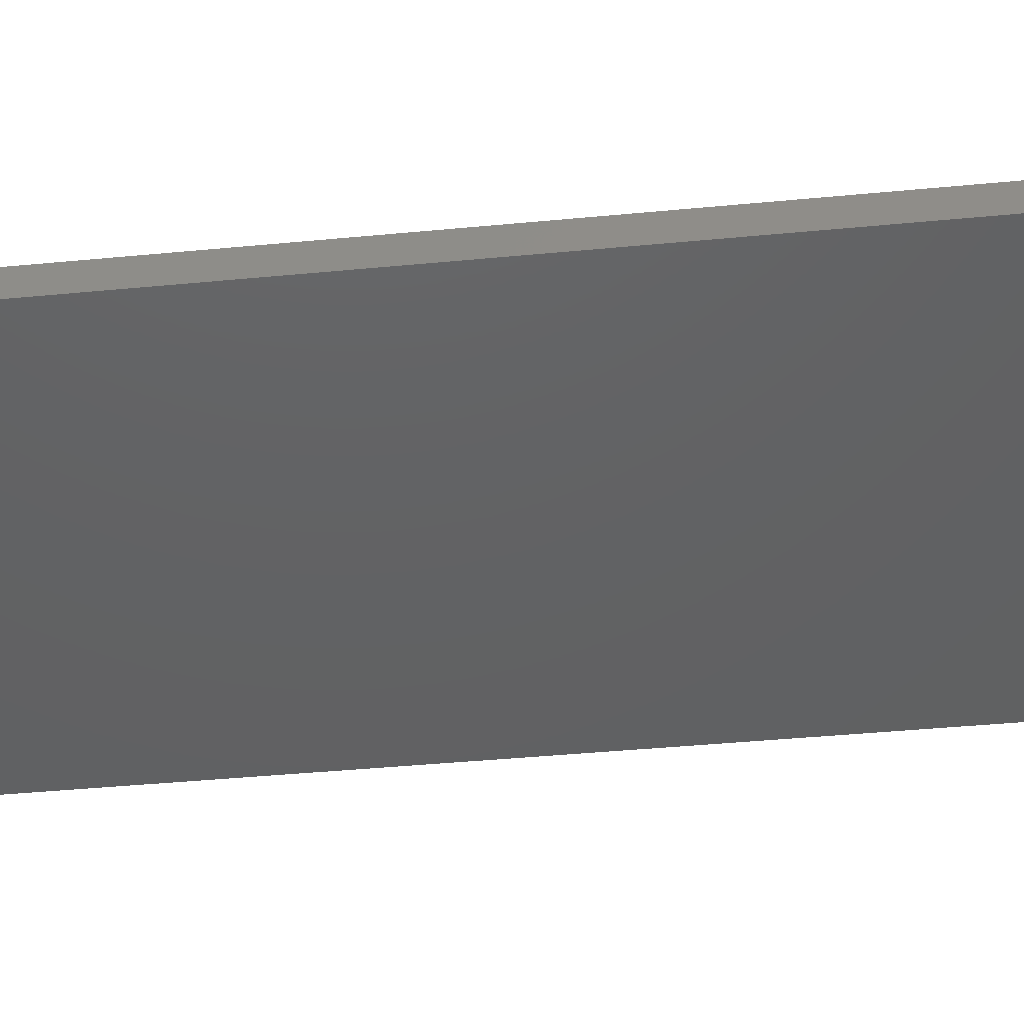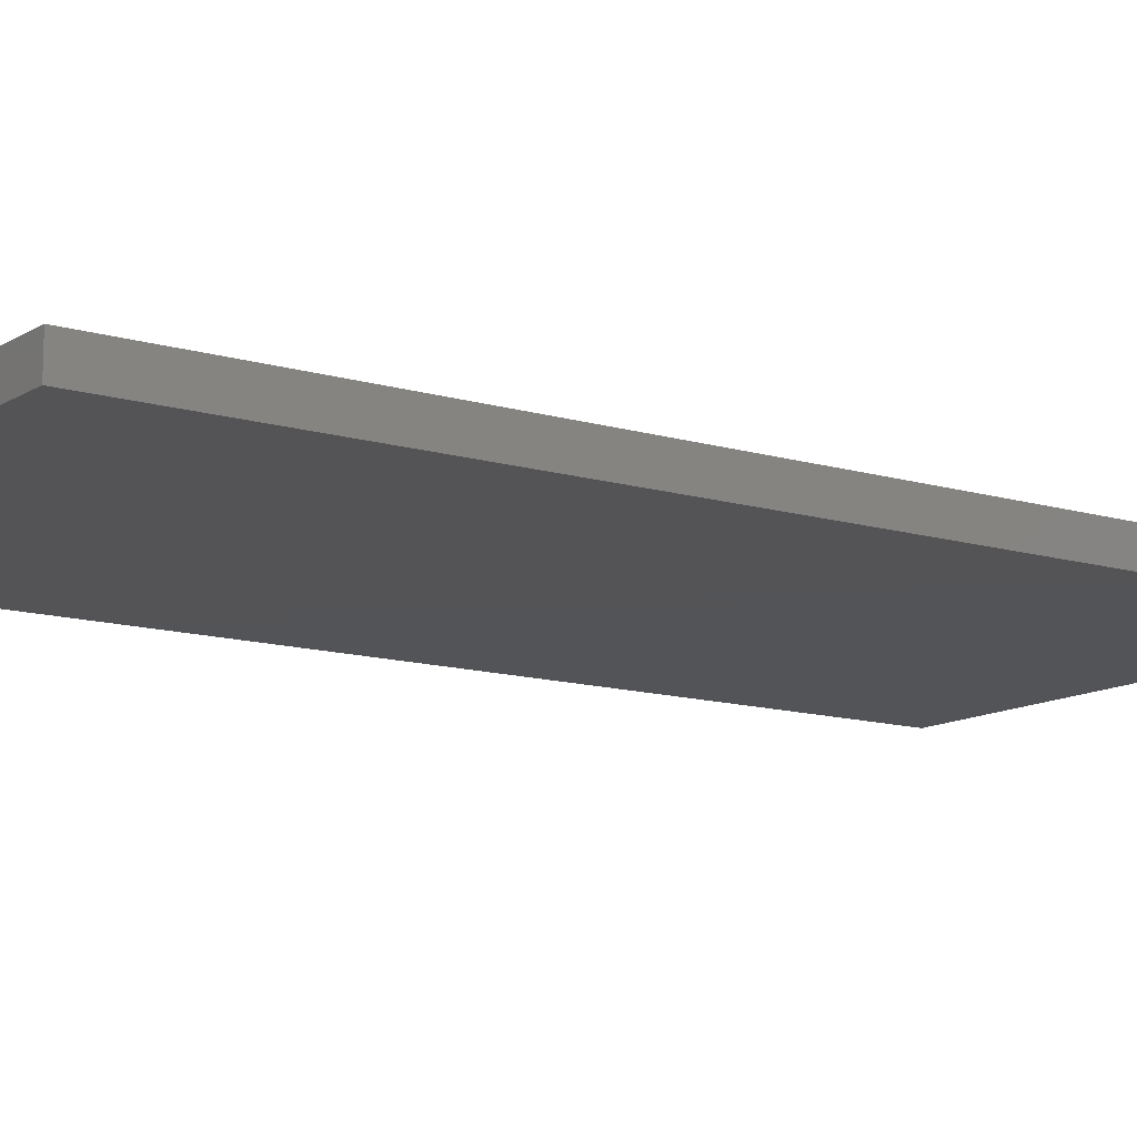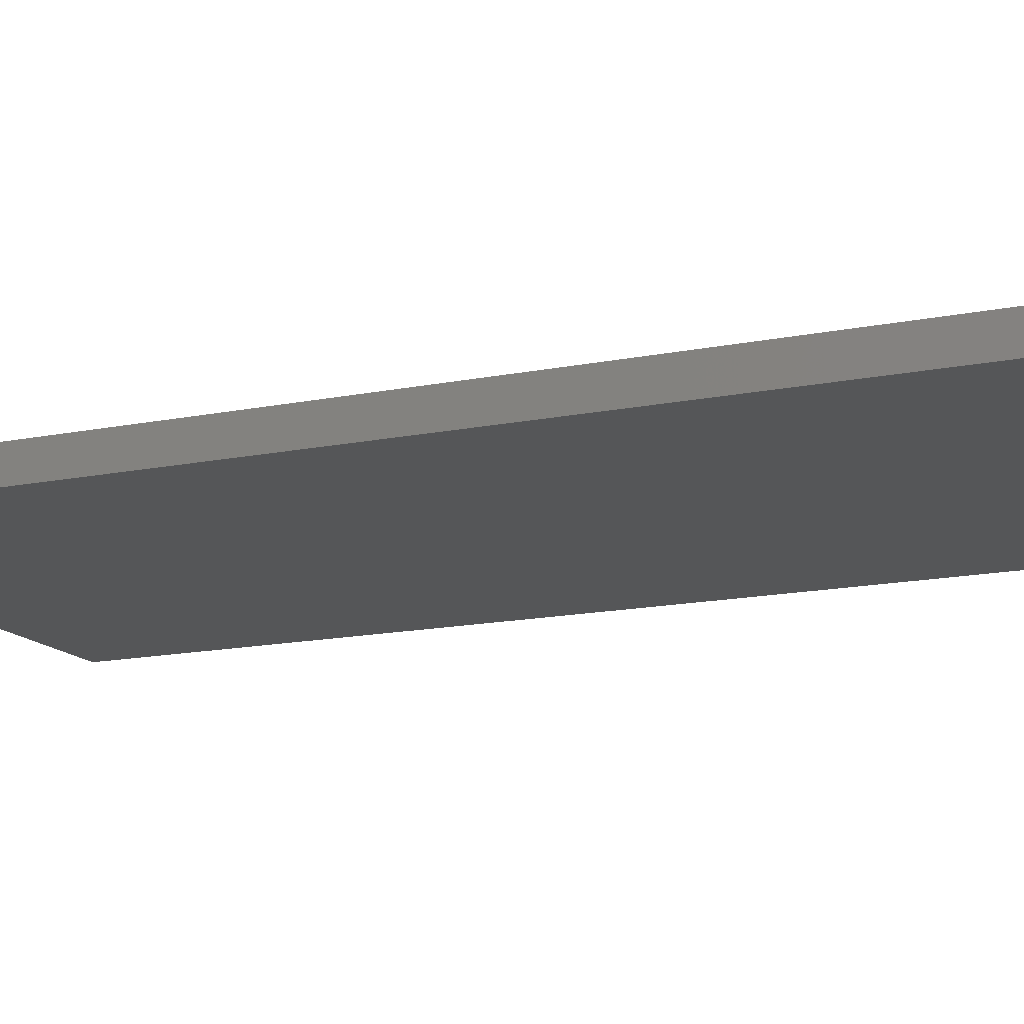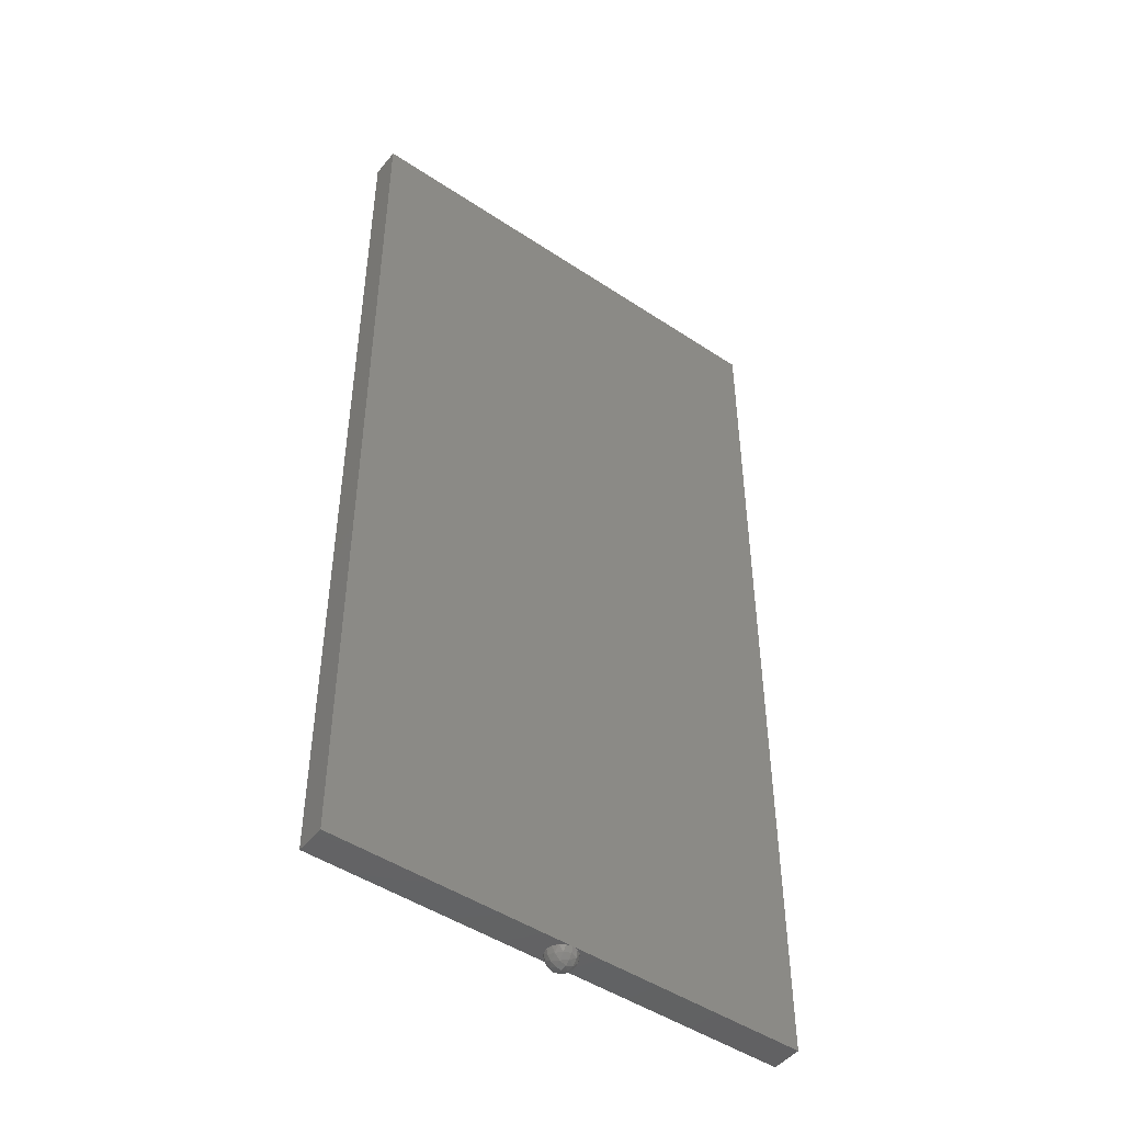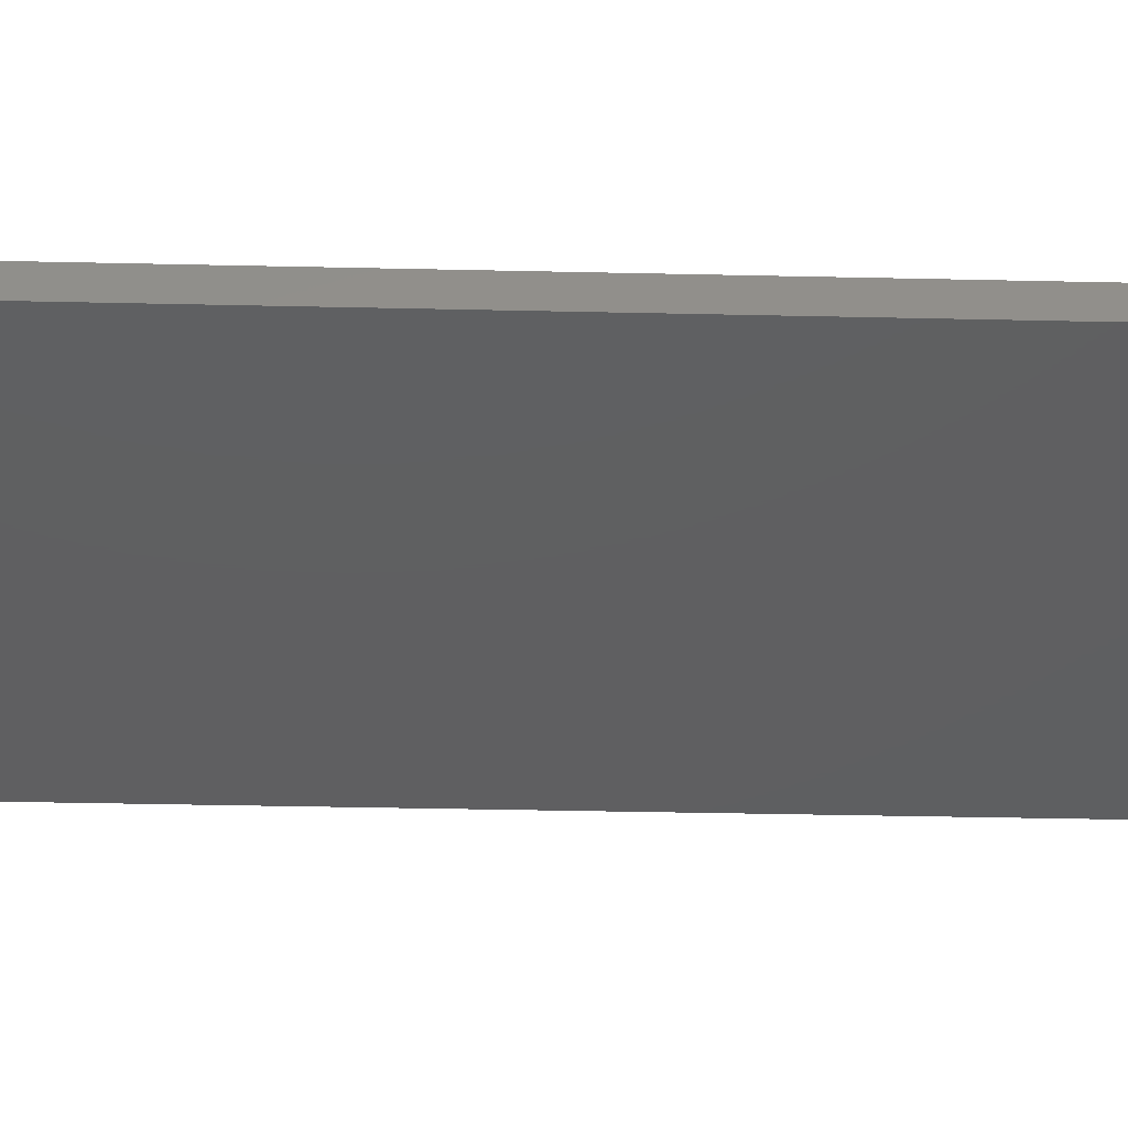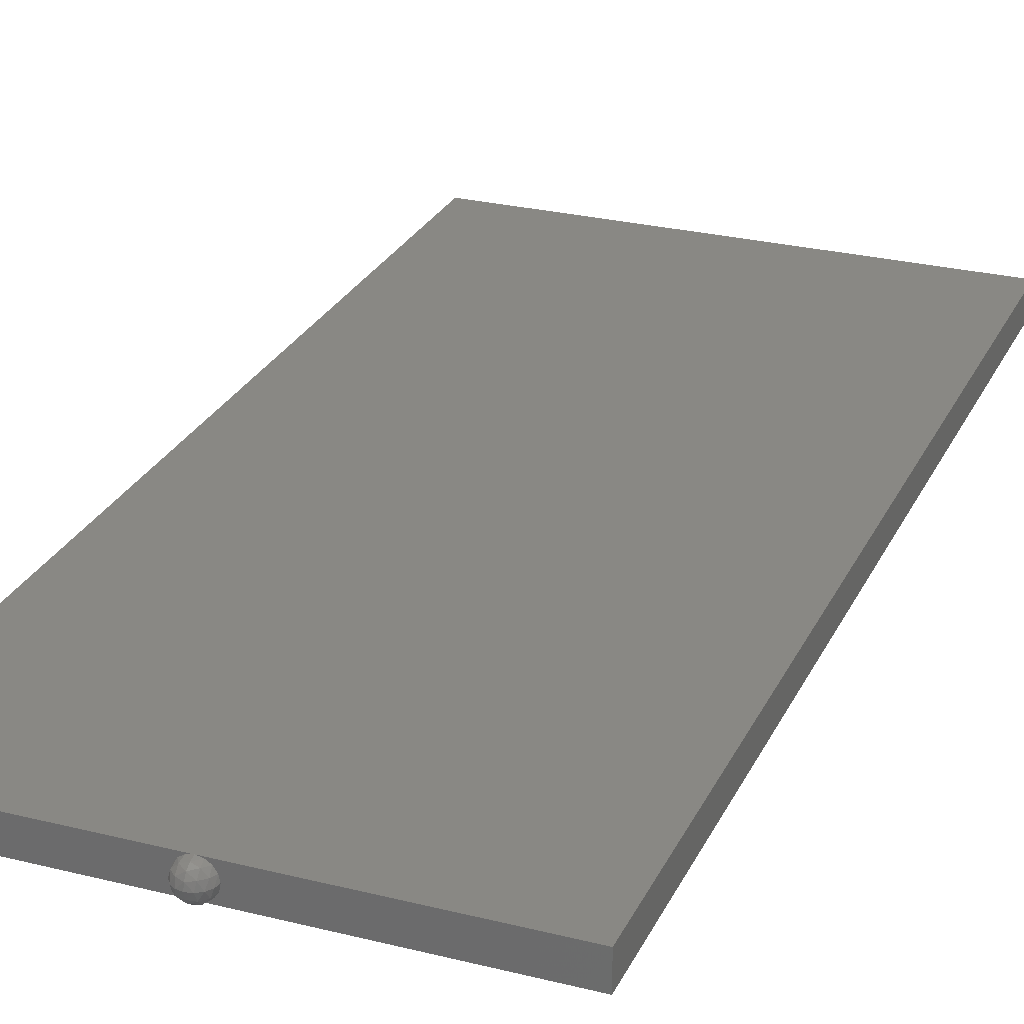
<metadata>
{"format":"stl","ext":"stl","renderer":"f3d","projection":"perspective","resolution":1024,"background":"white","views":[{"elev":-43.6,"azim":-83.6,"up":"+Z"},{"elev":-12.4,"azim":54.7,"up":"+Z"},{"elev":-14.7,"azim":114.2,"up":"+Z"},{"elev":-47.6,"azim":143.2,"up":"+Y"},{"elev":-38.8,"azim":88.4,"up":"+Z"},{"elev":26.8,"azim":21.3,"up":"+Z"}]}
</metadata>
<code>
# stl→obj: 49 verts, 76 faces
v 0 0.123 -0.1847
v 0 0.12 -0.2
v 0.01531 0.123 -0.2
v 0 0.1317 -0.1717
v 0.01757 0.1287 -0.1824
v 0.02828 0.1317 -0.2
v 0 0.1447 -0.163
v 0.01757 0.1424 -0.1687
v 0.03134 0.1424 -0.1824
v 0.03696 0.1447 -0.2
v 0 0.16 -0.16
v 0.01531 0.16 -0.163
v 0.02828 0.16 -0.1717
v 0.03696 0.16 -0.1847
v 0.04 0.16 -0.2
v 0.03696 0.16 -0.2153
v 0.03134 0.1424 -0.2176
v 0.02828 0.16 -0.2283
v 0.01757 0.1424 -0.2313
v 0.01531 0.16 -0.237
v 0 0.1447 -0.237
v 0 0.16 -0.24
v 0.01757 0.1287 -0.2176
v 0 0.1317 -0.2283
v 0 0.123 -0.2153
v -0.04 0.16 -0.2
v -0.03696 0.1447 -0.2
v -0.03696 0.16 -0.1847
v -0.03134 0.1424 -0.1824
v -0.02828 0.16 -0.1717
v -0.01757 0.1424 -0.1687
v -0.01531 0.16 -0.163
v -0.02828 0.1317 -0.2
v -0.01757 0.1287 -0.1824
v -0.01531 0.123 -0.2
v -0.01757 0.1287 -0.2176
v -0.01757 0.1424 -0.2313
v -0.03134 0.1424 -0.2176
v -0.01531 0.16 -0.237
v -0.02828 0.16 -0.2283
v -0.03696 0.16 -0.2153
v 0.64 2.72 -0.24
v 0.64 0.16 -0.24
v -0.64 0.16 -0.24
v -0.64 2.72 -0.24
v -0.64 0.16 -0.16
v 0.64 0.16 -0.16
v 0.64 2.72 -0.16
v -0.64 2.72 -0.16
f 1 2 3
f 4 1 5
f 5 1 3
f 5 3 6
f 7 4 8
f 8 4 5
f 8 5 9
f 9 5 6
f 9 6 10
f 11 7 12
f 12 7 8
f 12 8 13
f 13 8 9
f 13 9 14
f 14 9 10
f 14 10 15
f 15 10 16
f 10 17 16
f 16 17 18
f 17 19 18
f 18 19 20
f 19 21 20
f 20 21 22
f 10 6 17
f 6 23 17
f 17 23 19
f 23 24 19
f 19 24 21
f 6 3 23
f 3 25 23
f 23 25 24
f 3 2 25
f 26 27 28
f 27 29 28
f 28 29 30
f 29 31 30
f 30 31 32
f 31 7 32
f 32 7 11
f 27 33 29
f 33 34 29
f 29 34 31
f 34 4 31
f 31 4 7
f 33 35 34
f 35 1 34
f 34 1 4
f 35 2 1
f 25 2 35
f 24 25 36
f 36 25 35
f 36 35 33
f 21 24 37
f 37 24 36
f 37 36 38
f 38 36 33
f 38 33 27
f 22 21 39
f 39 21 37
f 39 37 40
f 40 37 38
f 40 38 41
f 41 38 27
f 41 27 26
f 42 43 44
f 42 44 45
f 46 47 48
f 46 48 49
f 49 48 42
f 49 42 45
f 46 49 45
f 46 45 44
f 47 46 44
f 47 44 43
f 48 47 43
f 48 43 42

</code>
